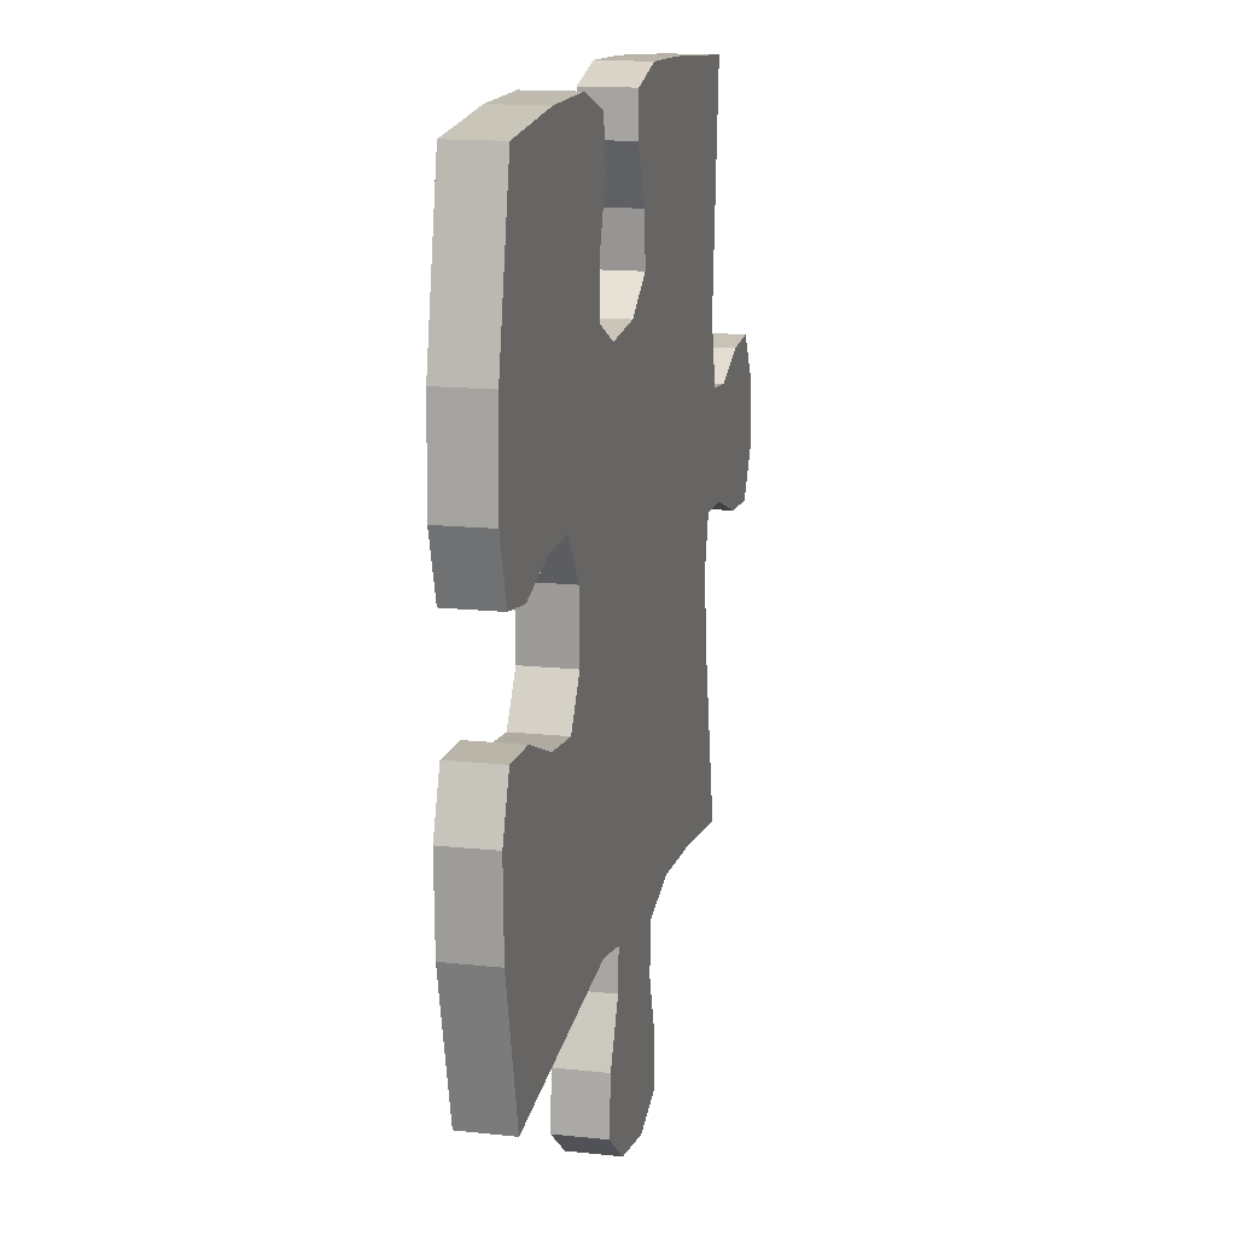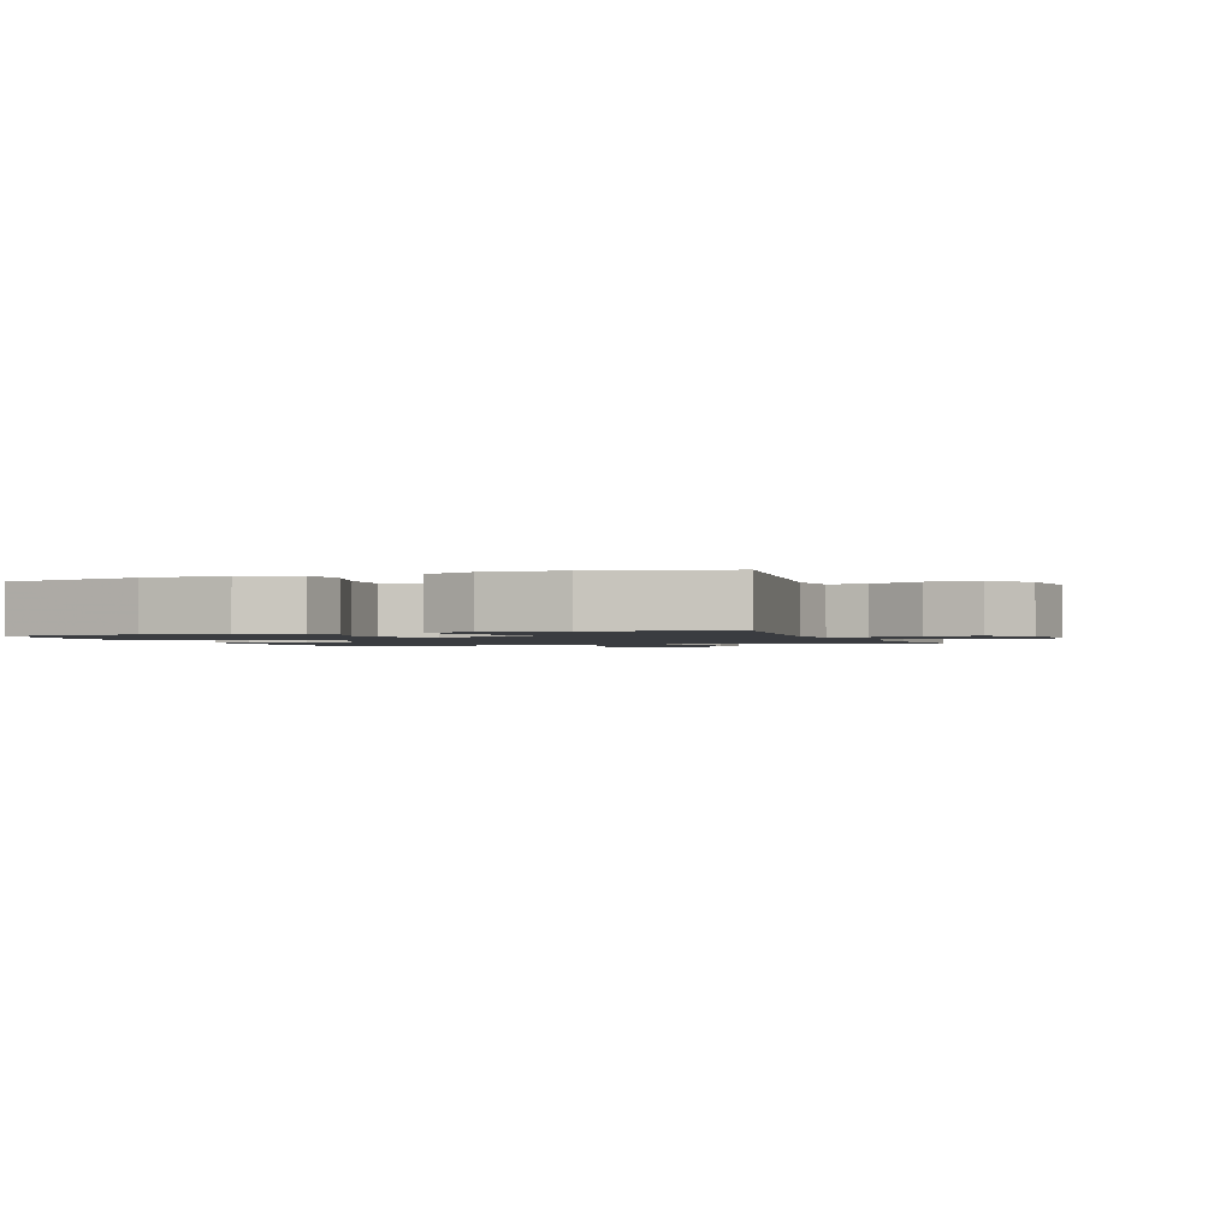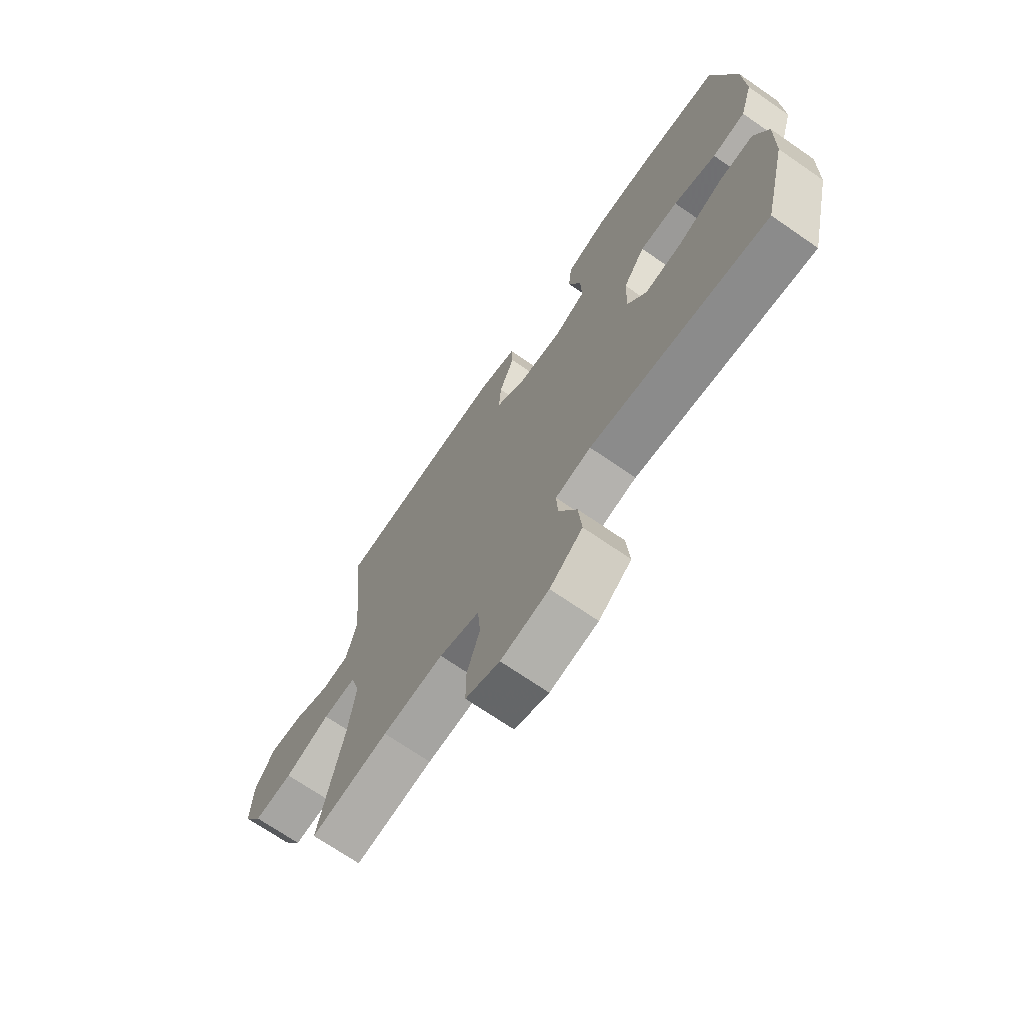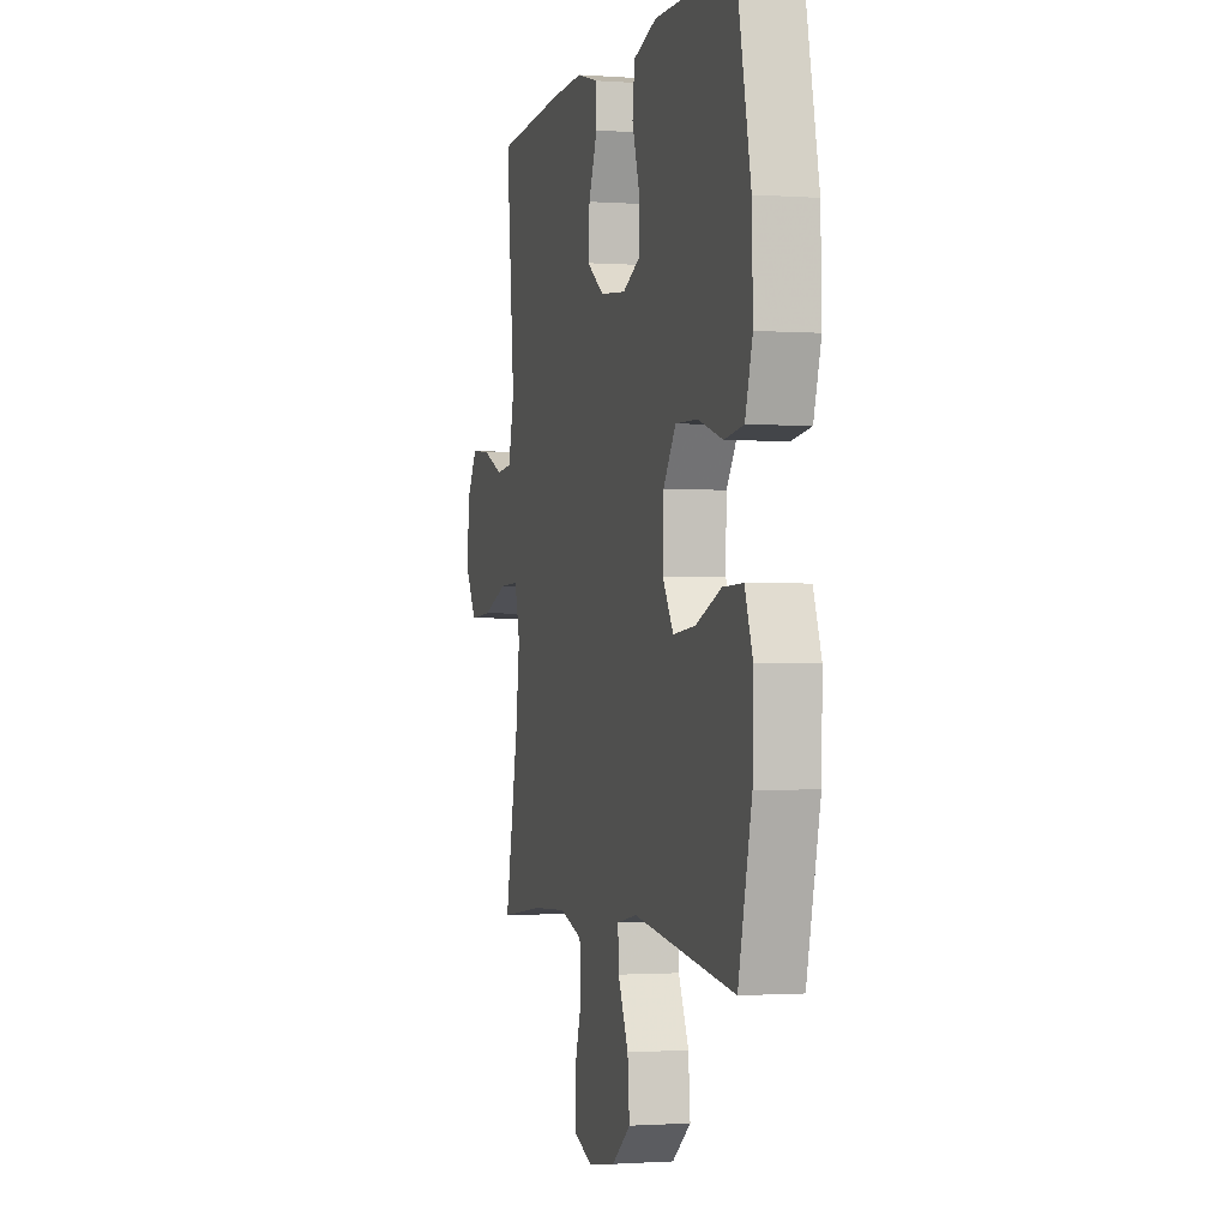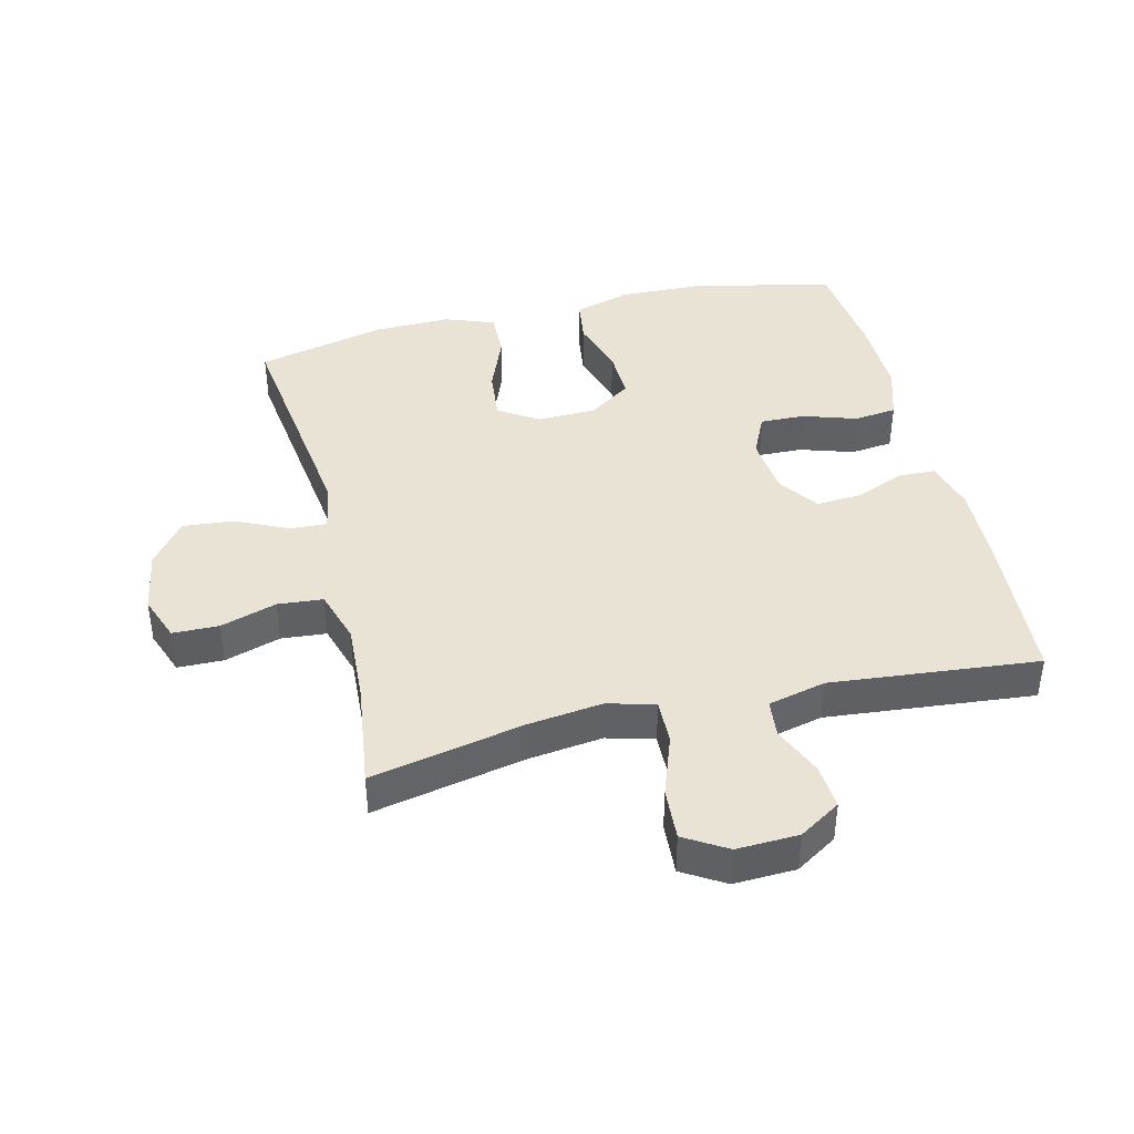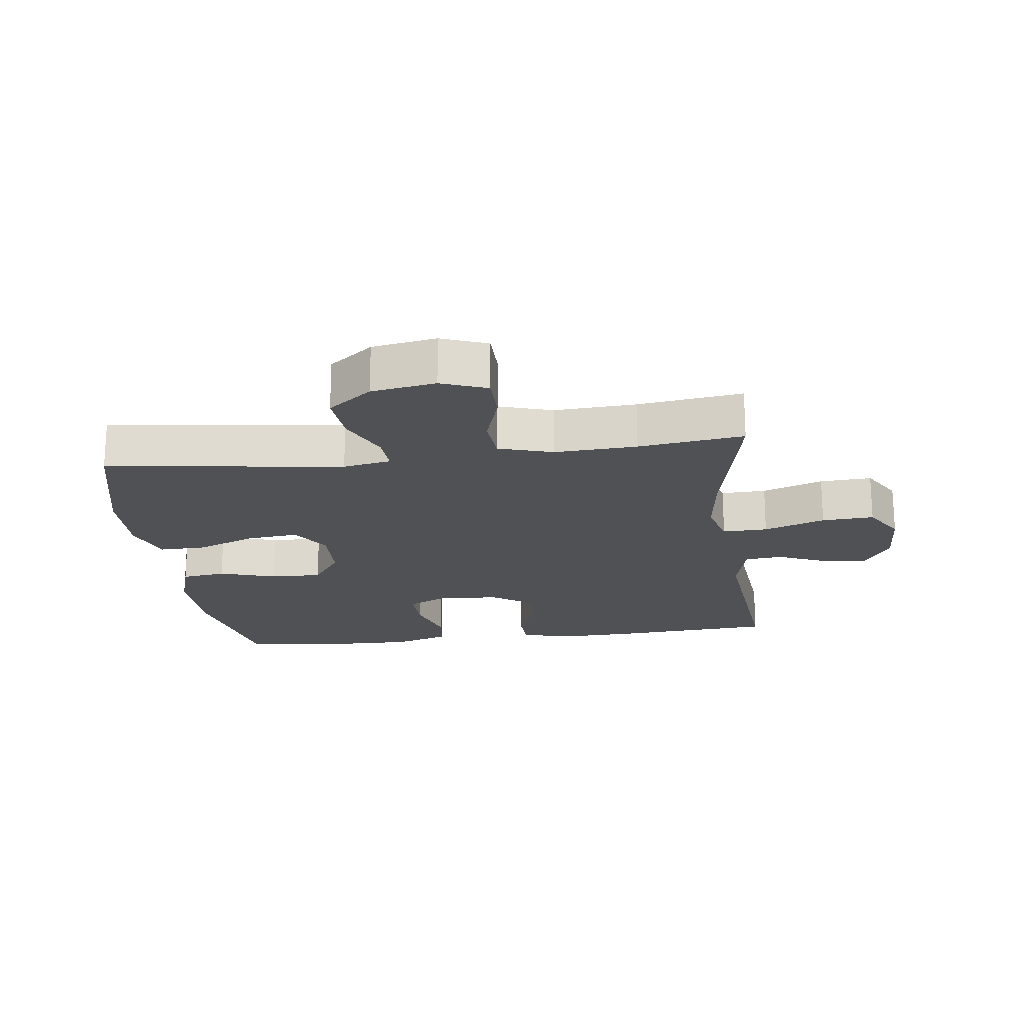
<metadata>
{"format":"obj","ext":"obj","renderer":"f3d","projection":"perspective","resolution":1024,"background":"white","views":[{"elev":15.2,"azim":103.0,"up":"+Z"},{"elev":-1.5,"azim":110.0,"up":"+Y"},{"elev":-70.6,"azim":55.4,"up":"+Z"},{"elev":-1.1,"azim":75.0,"up":"+Z"},{"elev":41.1,"azim":-103.6,"up":"+Y"},{"elev":-20.0,"azim":-172.8,"up":"+Y"}]}
</metadata>
<code>
v -0.5 0.07 0.5
v -0.246 0.07 0.518
v -0.125 0.07 0.522
v -0.046 0.07 0.5
v -0.044 0.07 0.442
v -0.076 0.07 0.364
v -0.081 0.07 0.293
v -0.017 0.07 0.249
v 0.077 0.07 0.24
v 0.143 0.07 0.271
v 0.141 0.07 0.341
v 0.114 0.07 0.425
v 0.122 0.07 0.492
v 0.208 0.07 0.519
v 0.337 0.07 0.517
v 0.5 0.07 0.5
v 0.548 0.07 0.276
v 0.552 0.07 0.144
v 0.525 0.07 0.056
v 0.455 0.07 0.046
v 0.365 0.07 0.074
v 0.284 0.07 0.076
v 0.238 0.07 0.01
v 0.235 0.07 -0.083
v 0.275 0.07 -0.145
v 0.356 0.07 -0.137
v 0.45 0.07 -0.1
v 0.523 0.07 -0.098
v 0.552 0.07 -0.176
v 0.549 0.07 -0.298
v 0.5 0.07 -0.5
v 0.127 0.07 -0.451
v 0.052 0.07 -0.465
v 0.055 0.07 -0.523
v 0.093 0.07 -0.605
v 0.1 0.07 -0.685
v 0.031 0.07 -0.738
v -0.07 0.07 -0.755
v -0.142 0.07 -0.728
v -0.143 0.07 -0.656
v -0.115 0.07 -0.568
v -0.121 0.07 -0.497
v -0.206 0.07 -0.471
v -0.335 0.07 -0.478
v -0.5 0.07 -0.5
v -0.45 0.07 -0.261
v -0.435 0.07 -0.144
v -0.455 0.07 -0.07
v -0.526 0.07 -0.072
v -0.622 0.07 -0.106
v -0.704 0.07 -0.111
v -0.744 0.07 -0.045
v -0.74 0.07 0.052
v -0.699 0.07 0.117
v -0.628 0.07 0.111
v -0.55 0.07 0.078
v -0.491 0.07 0.084
v -0.469 0.07 0.175
v -0.5 0 0.5
v -0.246 0 0.518
v -0.125 0 0.522
v -0.046 0 0.5
v -0.044 0 0.442
v -0.076 0 0.364
v -0.081 0 0.293
v -0.017 0 0.249
v 0.077 0 0.24
v 0.143 0 0.271
v 0.141 0 0.341
v 0.114 0 0.425
v 0.122 0 0.492
v 0.208 0 0.519
v 0.337 0 0.517
v 0.5 0 0.5
v 0.548 0 0.276
v 0.552 0 0.144
v 0.525 0 0.056
v 0.455 0 0.046
v 0.365 0 0.074
v 0.284 0 0.076
v 0.238 0 0.01
v 0.235 0 -0.083
v 0.275 0 -0.145
v 0.356 0 -0.137
v 0.45 0 -0.1
v 0.523 0 -0.098
v 0.552 0 -0.176
v 0.549 0 -0.298
v 0.5 0 -0.5
v 0.127 0 -0.451
v 0.052 0 -0.465
v 0.055 0 -0.523
v 0.093 0 -0.605
v 0.1 0 -0.685
v 0.031 0 -0.738
v -0.07 0 -0.755
v -0.142 0 -0.728
v -0.143 0 -0.656
v -0.115 0 -0.568
v -0.121 0 -0.497
v -0.206 0 -0.471
v -0.335 0 -0.478
v -0.5 0 -0.5
v -0.45 0 -0.261
v -0.435 0 -0.144
v -0.455 0 -0.07
v -0.526 0 -0.072
v -0.622 0 -0.106
v -0.704 0 -0.111
v -0.744 0 -0.045
v -0.74 0 0.052
v -0.699 0 0.117
v -0.628 0 0.111
v -0.55 0 0.078
v -0.491 0 0.084
v -0.469 0 0.175
f 54 55 56
f 53 54 56
f 52 53 56
f 51 52 56
f 50 51 56
f 49 50 56
f 48 49 56 57
f 47 48 57 58
f 44 45 46
f 43 44 46 47
f 1 2 3
f 58 1 3
f 47 58 3
f 43 47 3
f 42 43 3
f 39 40 41
f 38 39 41
f 37 38 41
f 36 37 41
f 35 36 41
f 34 35 41
f 41 42 3
f 34 41 3
f 33 34 3
f 30 31 32
f 29 30 32
f 28 29 32
f 27 28 32
f 26 27 32
f 25 26 32 33
f 19 20 21
f 18 19 21
f 17 18 21
f 16 17 21
f 15 16 21
f 14 15 21
f 13 14 21
f 12 13 21
f 11 12 21
f 10 11 21 22
f 9 10 22 23
f 3 4 5 6
f 3 6 7
f 33 3 7
f 33 7 8
f 25 33 8
f 24 25 8
f 8 9 23 24
f 114 113 112
f 114 112 111
f 114 111 110
f 114 110 109
f 114 109 108
f 114 108 107
f 115 114 107 106
f 116 115 106 105
f 104 103 102
f 105 104 102 101
f 61 60 59
f 61 59 116
f 61 116 105
f 61 105 101
f 61 101 100
f 99 98 97
f 99 97 96
f 99 96 95
f 99 95 94
f 99 94 93
f 99 93 92
f 61 100 99
f 61 99 92
f 61 92 91
f 90 89 88
f 90 88 87
f 90 87 86
f 90 86 85
f 90 85 84
f 91 90 84 83
f 79 78 77
f 79 77 76
f 79 76 75
f 79 75 74
f 79 74 73
f 79 73 72
f 79 72 71
f 79 71 70
f 79 70 69
f 80 79 69 68
f 81 80 68 67
f 64 63 62 61
f 65 64 61
f 65 61 91
f 66 65 91
f 66 91 83
f 66 83 82
f 82 81 67 66
f 1 59 60 2
f 2 60 61 3
f 3 61 62 4
f 4 62 63 5
f 5 63 64 6
f 6 64 65 7
f 7 65 66 8
f 8 66 67 9
f 9 67 68 10
f 10 68 69 11
f 11 69 70 12
f 12 70 71 13
f 13 71 72 14
f 14 72 73 15
f 15 73 74 16
f 16 74 75 17
f 17 75 76 18
f 18 76 77 19
f 19 77 78 20
f 20 78 79 21
f 21 79 80 22
f 22 80 81 23
f 23 81 82 24
f 24 82 83 25
f 25 83 84 26
f 26 84 85 27
f 27 85 86 28
f 28 86 87 29
f 29 87 88 30
f 30 88 89 31
f 31 89 90 32
f 32 90 91 33
f 33 91 92 34
f 34 92 93 35
f 35 93 94 36
f 36 94 95 37
f 37 95 96 38
f 38 96 97 39
f 39 97 98 40
f 40 98 99 41
f 41 99 100 42
f 42 100 101 43
f 43 101 102 44
f 44 102 103 45
f 45 103 104 46
f 46 104 105 47
f 47 105 106 48
f 48 106 107 49
f 49 107 108 50
f 50 108 109 51
f 51 109 110 52
f 52 110 111 53
f 53 111 112 54
f 54 112 113 55
f 55 113 114 56
f 56 114 115 57
f 57 115 116 58
f 58 116 59 1

</code>
